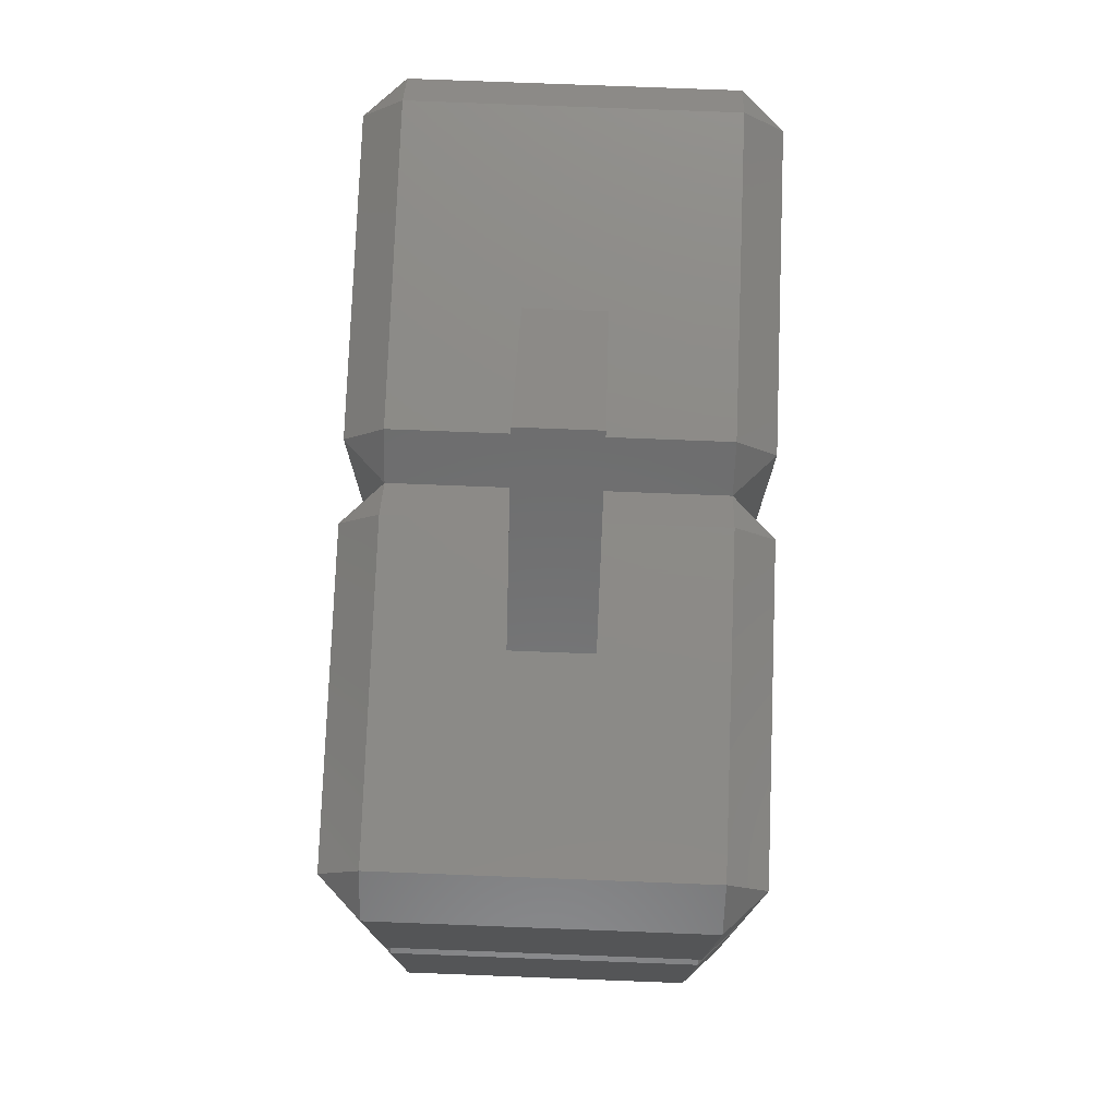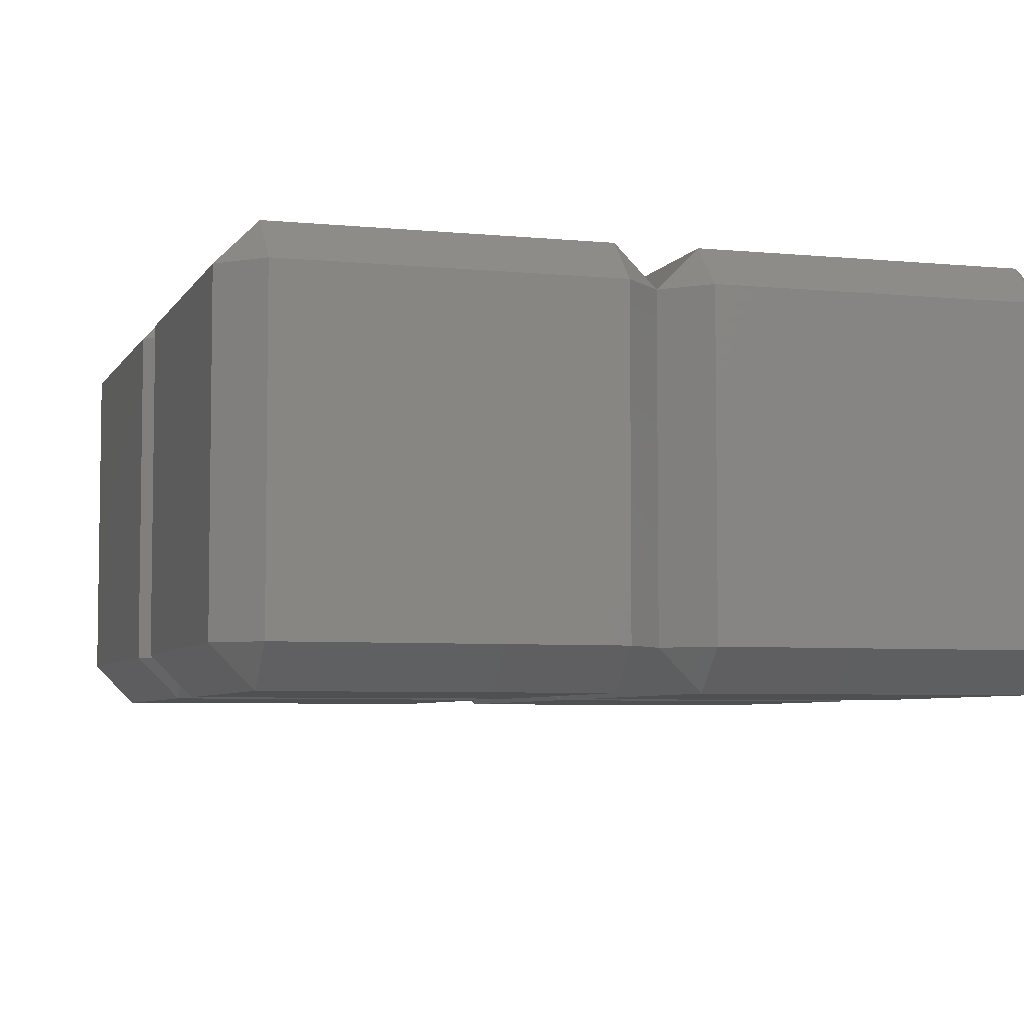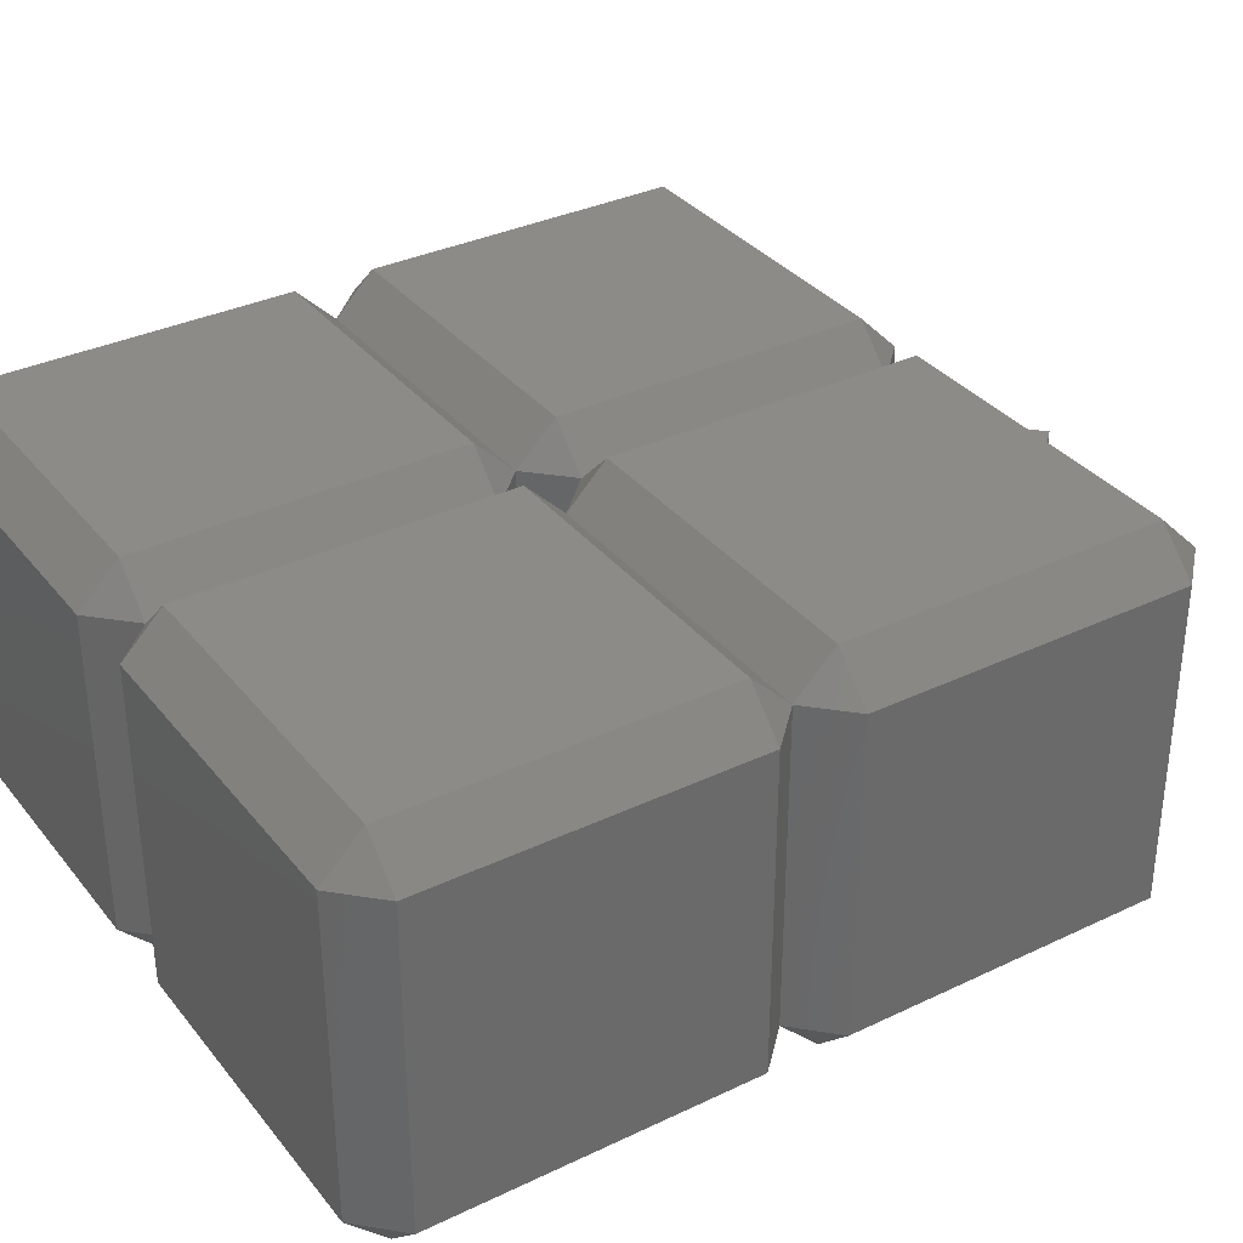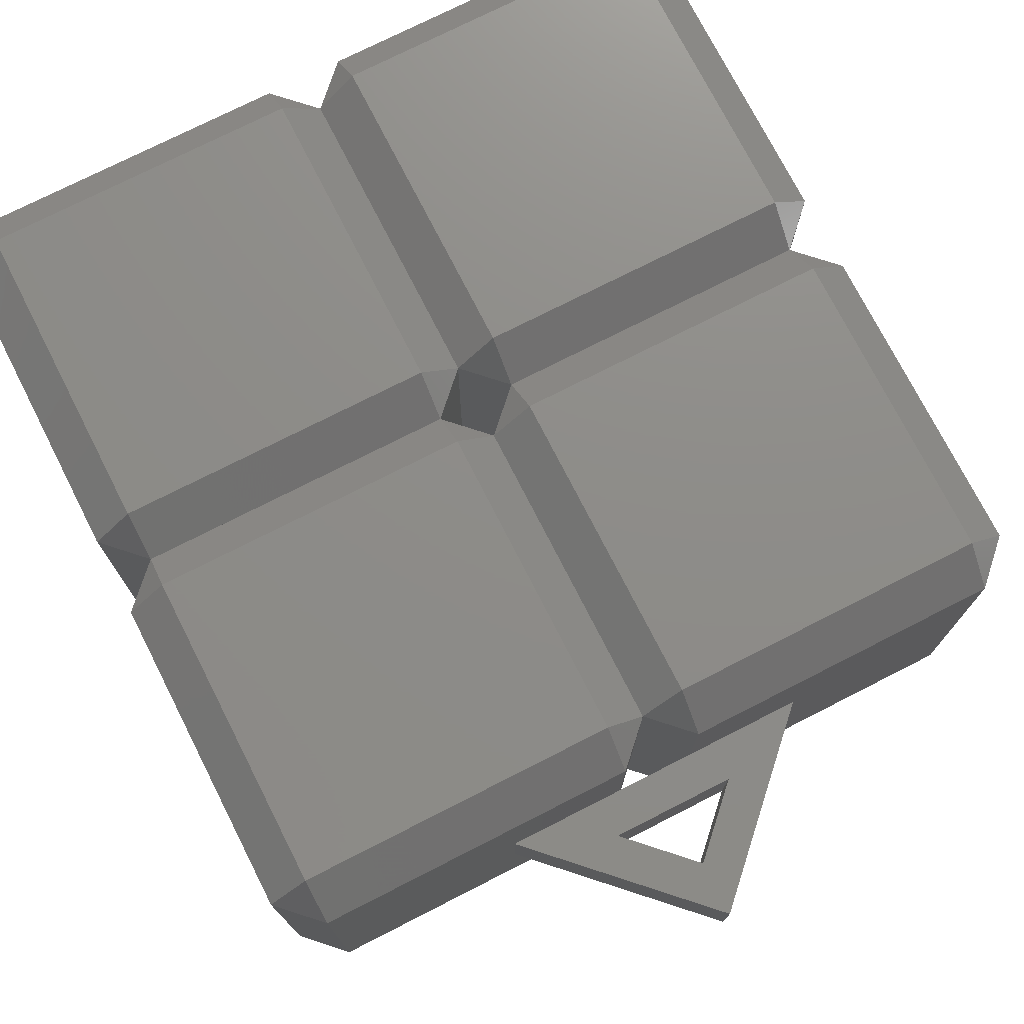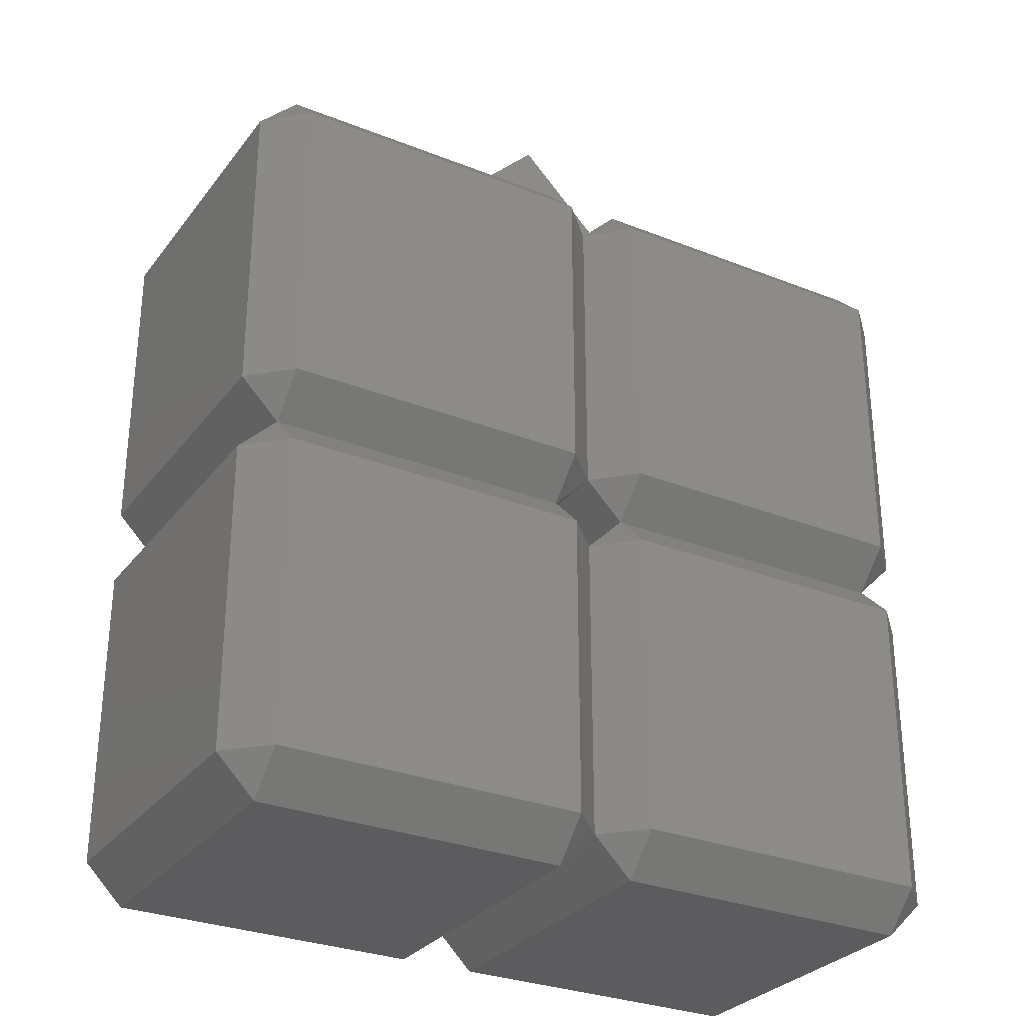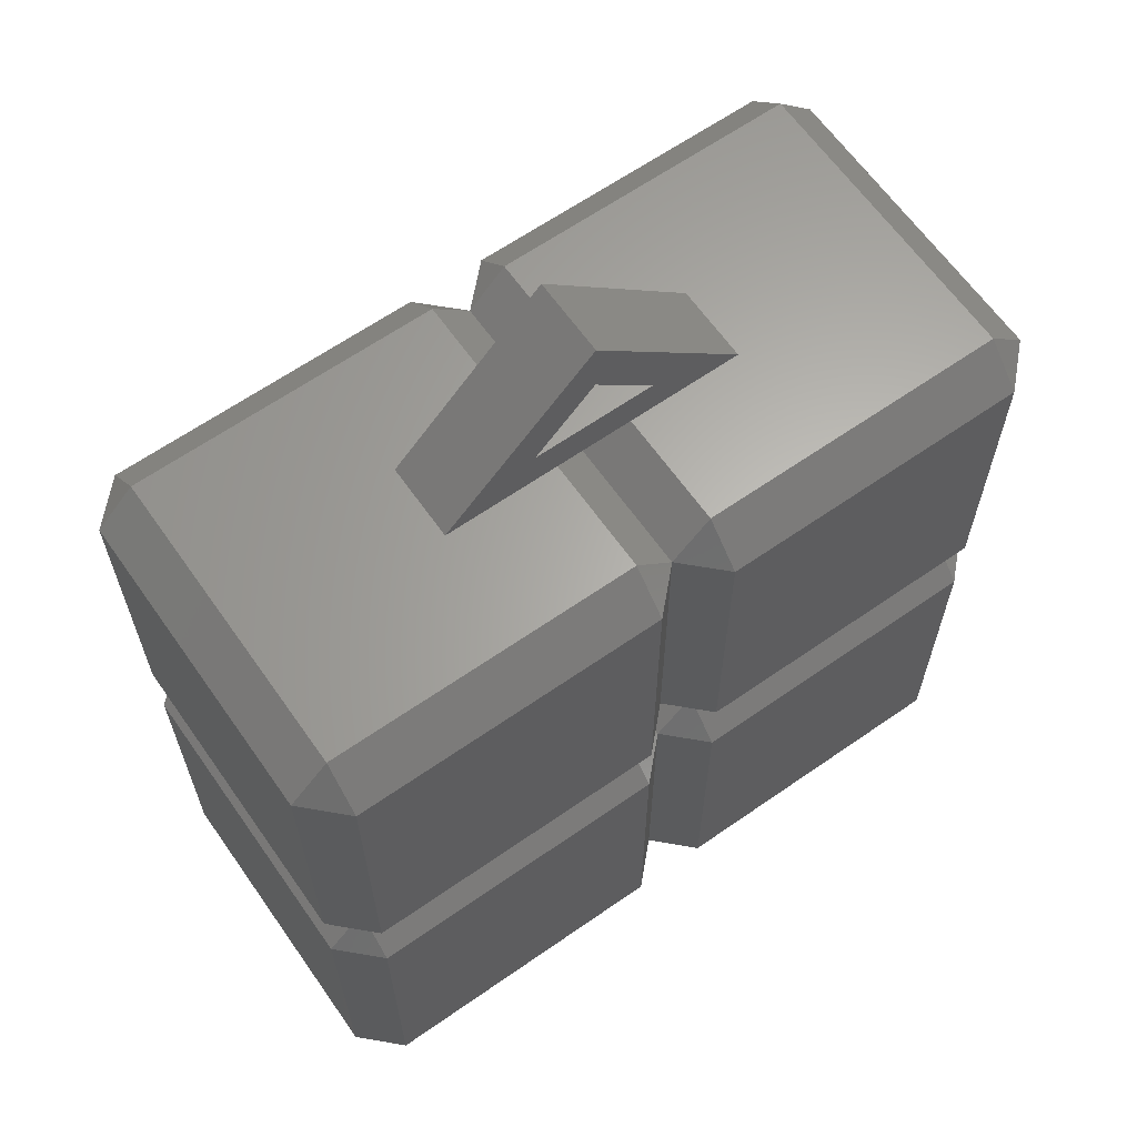
<metadata>
{"format":"stl","ext":"stl","renderer":"f3d","projection":"perspective","resolution":1024,"background":"white","views":[{"elev":76.9,"azim":92.2,"up":"+Z"},{"elev":-5.4,"azim":162.9,"up":"+Y"},{"elev":34.2,"azim":-122.8,"up":"+Y"},{"elev":74.7,"azim":-27.0,"up":"+Y"},{"elev":-29.7,"azim":-30.2,"up":"+Z"},{"elev":63.9,"azim":-35.1,"up":"+Z"}]}
</metadata>
<code>
# stl→obj: 92 verts, 200 faces
v 1 154 15
v 9 155 14
v 1 155 14
v 9 154 15
v 10 154 14
v 9 154 5
v 1 146 5
v 1 154 5
v 9 146 5
v 10 154 6
v 10 146 14
v 10 146 6
v 9 155 6
v 1 155 6
v -7.05e-16 154 6
v -7.05e-16 154 14
v -7.05e-16 146 6
v -7.05e-16 146 14
v 1 145 6
v 1 145 14
v 1 146 15
v 9 145 14
v 9 145 6
v 9 146 15
v 11 154 15
v 19 155 14
v 11 155 14
v 19 154 15
v 20 154 14
v 19 154 5
v 11 146 5
v 11 154 5
v 19 146 5
v 20 154 6
v 20 146 14
v 20 146 6
v 19 155 6
v 11 155 6
v 11 145 6
v 11 145 14
v 11 146 15
v 19 145 14
v 19 145 6
v 19 146 15
v 19 155 4
v 11 155 4
v 20 154 4
v 19 154 -5
v 11 146 -5
v 11 154 -5
v 19 146 -5
v 20 154 -4
v 20 146 4
v 20 146 -4
v 19 155 -4
v 11 155 -4
v 10 154 -4
v 10 154 4
v 10 146 -4
v 10 146 4
v 11 145 -4
v 11 145 4
v 19 145 4
v 19 145 -4
v 9 155 4
v 1 155 4
v 9 154 -5
v 1 146 -5
v 1 154 -5
v 9 146 -5
v 9 155 -4
v 1 155 -4
v -1.41e-15 154 -4
v -1.41e-15 154 4
v -1.41e-15 146 -4
v -1.41e-15 146 4
v 1 145 -4
v 1 145 4
v 9 145 4
v 9 145 -4
v 10 151 19
v 11.59 151 16
v 14 151 15
v 10 151 17.59
v 6 151 15
v 8.414 151 16
v 14 149 15
v 10 149 19
v 6 149 15
v 11.59 149 16
v 8.414 149 16
v 10 149 17.59
f 1 2 3
f 2 1 4
f 5 2 4
f 6 7 8
f 7 6 9
f 10 11 12
f 11 10 5
f 13 10 6
f 3 13 14
f 13 3 2
f 13 5 10
f 5 13 2
f 14 8 15
f 3 15 16
f 15 3 14
f 1 3 16
f 14 6 8
f 6 14 13
f 16 17 18
f 17 16 15
f 18 19 20
f 19 18 17
f 8 17 15
f 17 8 7
f 21 16 18
f 16 21 1
f 22 19 23
f 19 22 20
f 12 22 23
f 22 12 11
f 12 23 9
f 21 18 20
f 9 19 7
f 19 9 23
f 7 19 17
f 24 22 11
f 6 12 9
f 12 6 10
f 24 5 4
f 5 24 11
f 24 1 21
f 1 24 4
f 22 21 20
f 21 22 24
f 25 26 27
f 26 25 28
f 29 26 28
f 30 31 32
f 31 30 33
f 34 35 36
f 35 34 29
f 37 34 30
f 27 37 38
f 37 27 26
f 37 29 34
f 29 37 26
f 38 32 10
f 27 10 5
f 10 27 38
f 25 27 5
f 38 30 32
f 30 38 37
f 5 12 11
f 12 5 10
f 11 39 40
f 39 11 12
f 32 12 10
f 12 32 31
f 41 5 11
f 5 41 25
f 42 39 43
f 39 42 40
f 36 42 43
f 42 36 35
f 36 43 33
f 41 11 40
f 33 39 31
f 39 33 43
f 31 39 12
f 44 42 35
f 30 36 33
f 36 30 34
f 44 29 28
f 29 44 35
f 44 25 41
f 25 44 28
f 42 41 40
f 41 42 44
f 32 45 46
f 45 32 30
f 47 45 30
f 48 49 50
f 49 48 51
f 52 53 54
f 53 52 47
f 55 52 48
f 46 55 56
f 55 46 45
f 55 47 52
f 47 55 45
f 56 50 57
f 46 57 58
f 57 46 56
f 32 46 58
f 56 48 50
f 48 56 55
f 58 59 60
f 59 58 57
f 60 61 62
f 61 60 59
f 50 59 57
f 59 50 49
f 31 58 60
f 58 31 32
f 63 61 64
f 61 63 62
f 54 63 64
f 63 54 53
f 54 64 51
f 31 60 62
f 51 61 49
f 61 51 64
f 49 61 59
f 33 63 53
f 48 54 51
f 54 48 52
f 33 47 30
f 47 33 53
f 33 32 31
f 32 33 30
f 63 31 62
f 31 63 33
f 8 65 66
f 65 8 6
f 58 65 6
f 67 68 69
f 68 67 70
f 57 60 59
f 60 57 58
f 71 57 67
f 66 71 72
f 71 66 65
f 71 58 57
f 58 71 65
f 72 69 73
f 66 73 74
f 73 66 72
f 8 66 74
f 72 67 69
f 67 72 71
f 74 75 76
f 75 74 73
f 76 77 78
f 77 76 75
f 69 75 73
f 75 69 68
f 7 74 76
f 74 7 8
f 79 77 80
f 77 79 78
f 59 79 80
f 79 59 60
f 59 80 70
f 7 76 78
f 70 77 68
f 77 70 80
f 68 77 75
f 9 79 60
f 67 59 70
f 59 67 57
f 9 58 6
f 58 9 60
f 9 8 7
f 8 9 6
f 79 7 78
f 7 79 9
f 81 82 83
f 82 81 84
f 84 81 85
f 84 85 86
f 82 85 83
f 85 82 86
f 87 81 83
f 81 87 88
f 81 89 85
f 89 81 88
f 89 83 85
f 83 89 87
f 89 90 87
f 90 89 91
f 90 88 87
f 88 90 92
f 88 92 91
f 88 91 89
f 92 86 91
f 86 92 84
f 92 82 84
f 82 92 90
f 90 86 82
f 86 90 91

</code>
